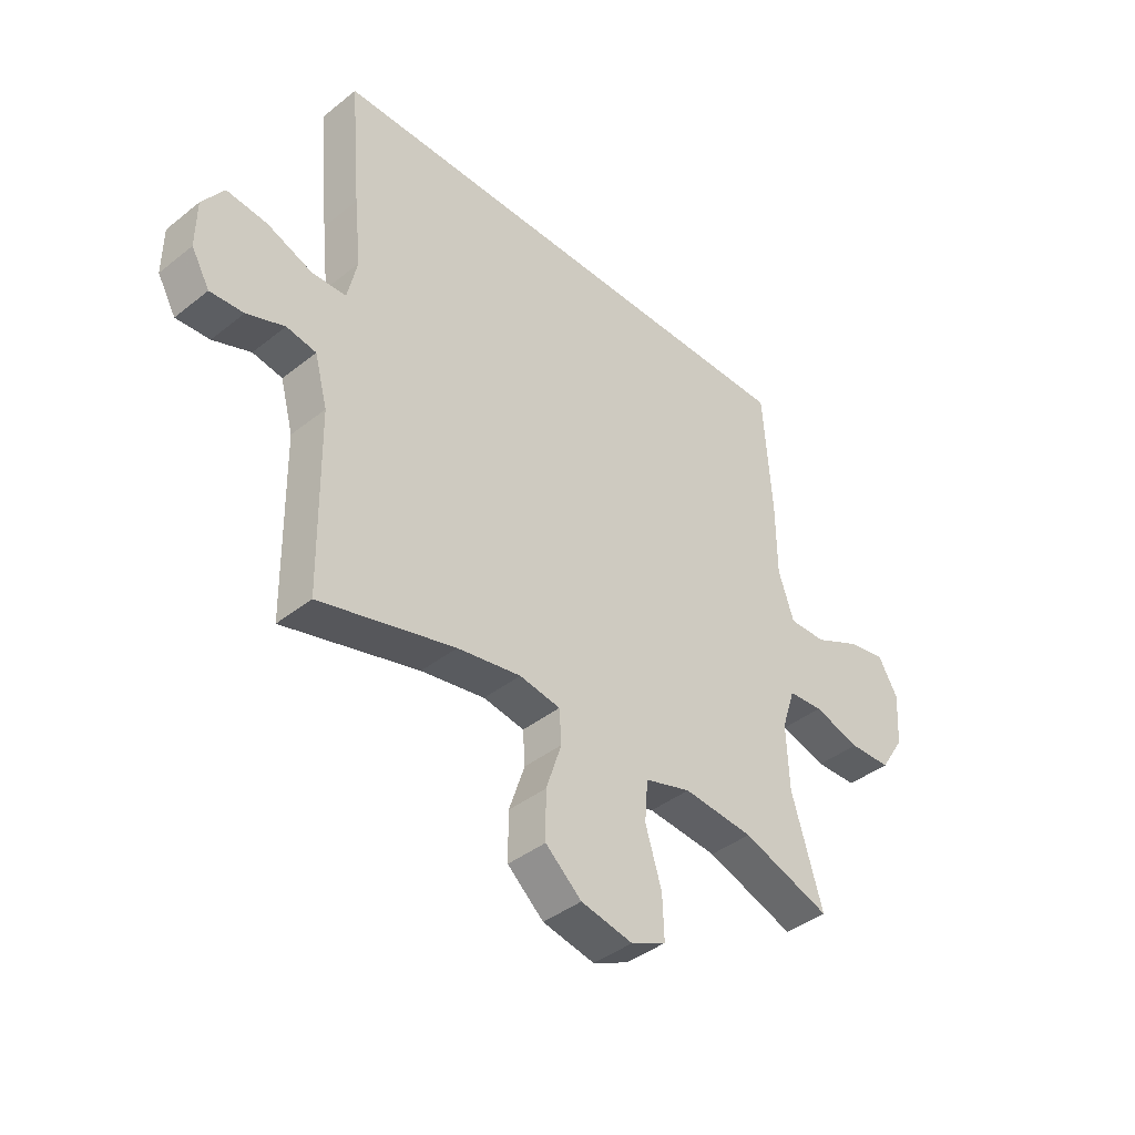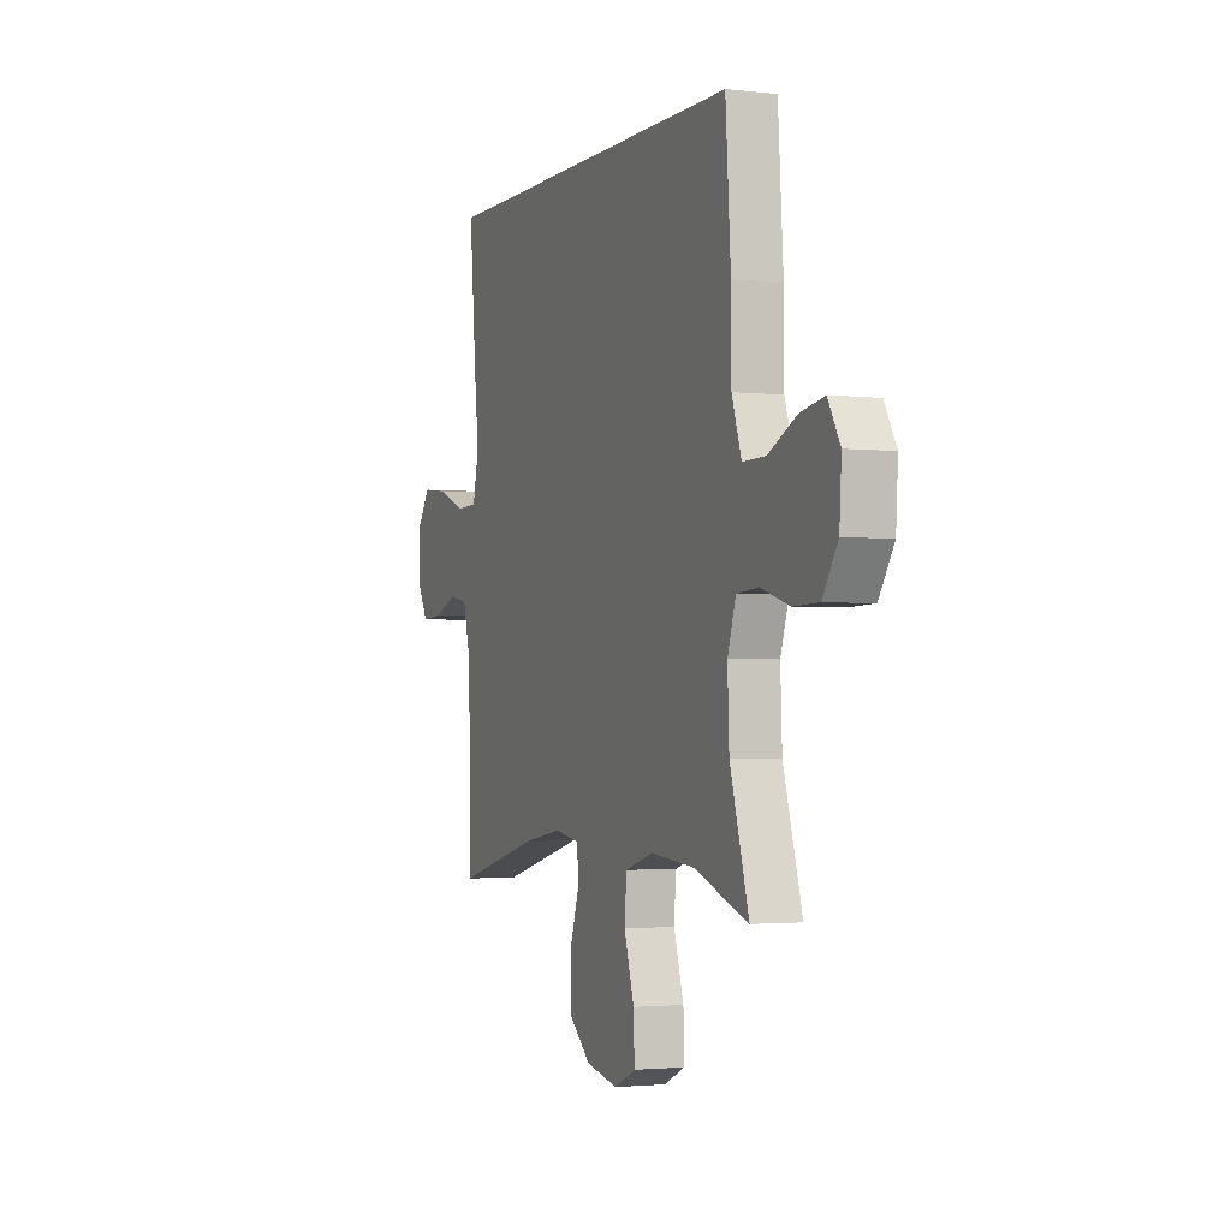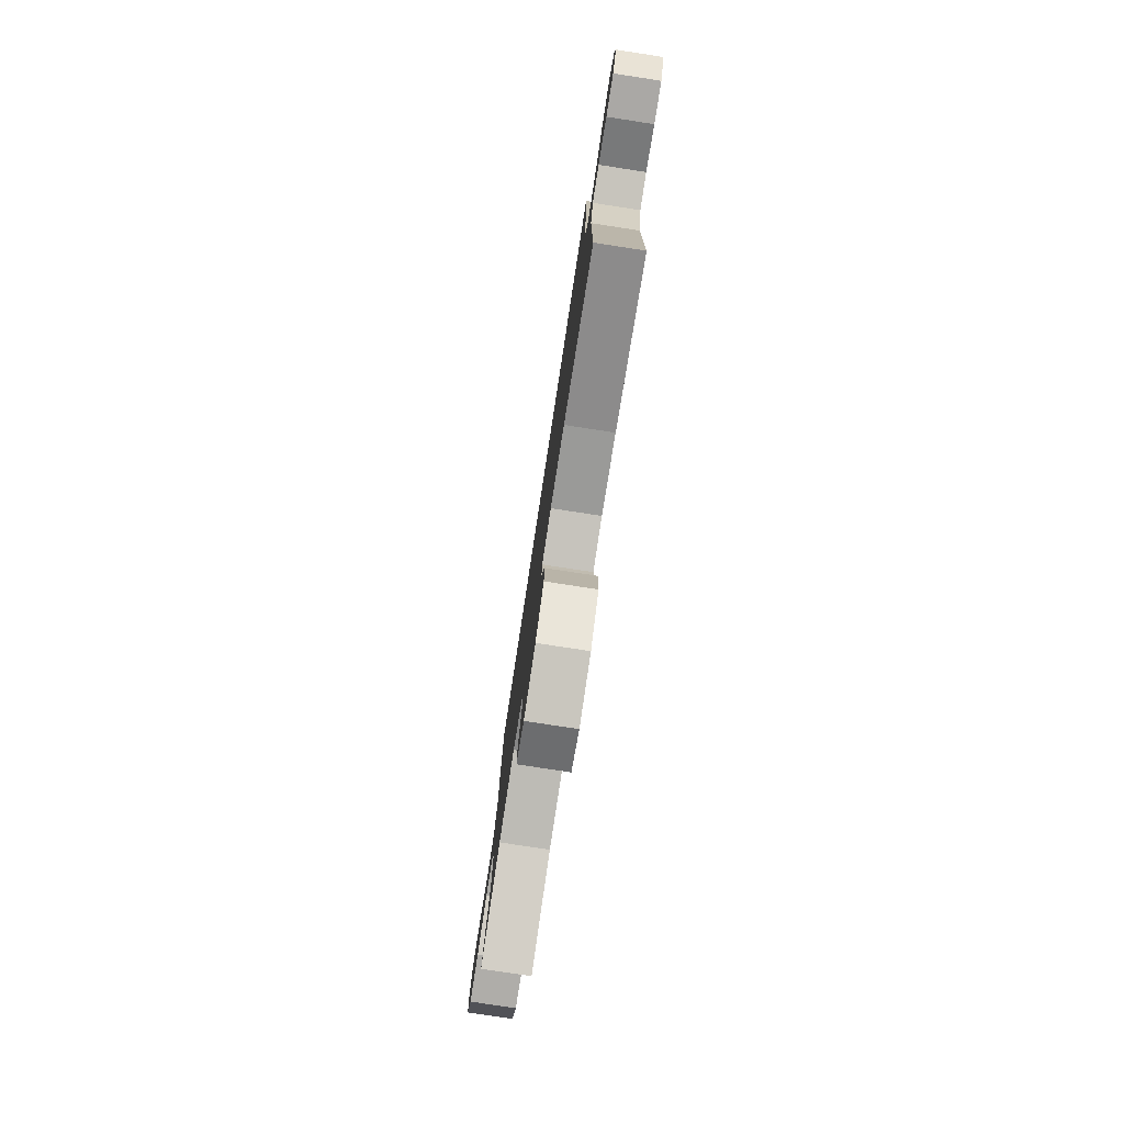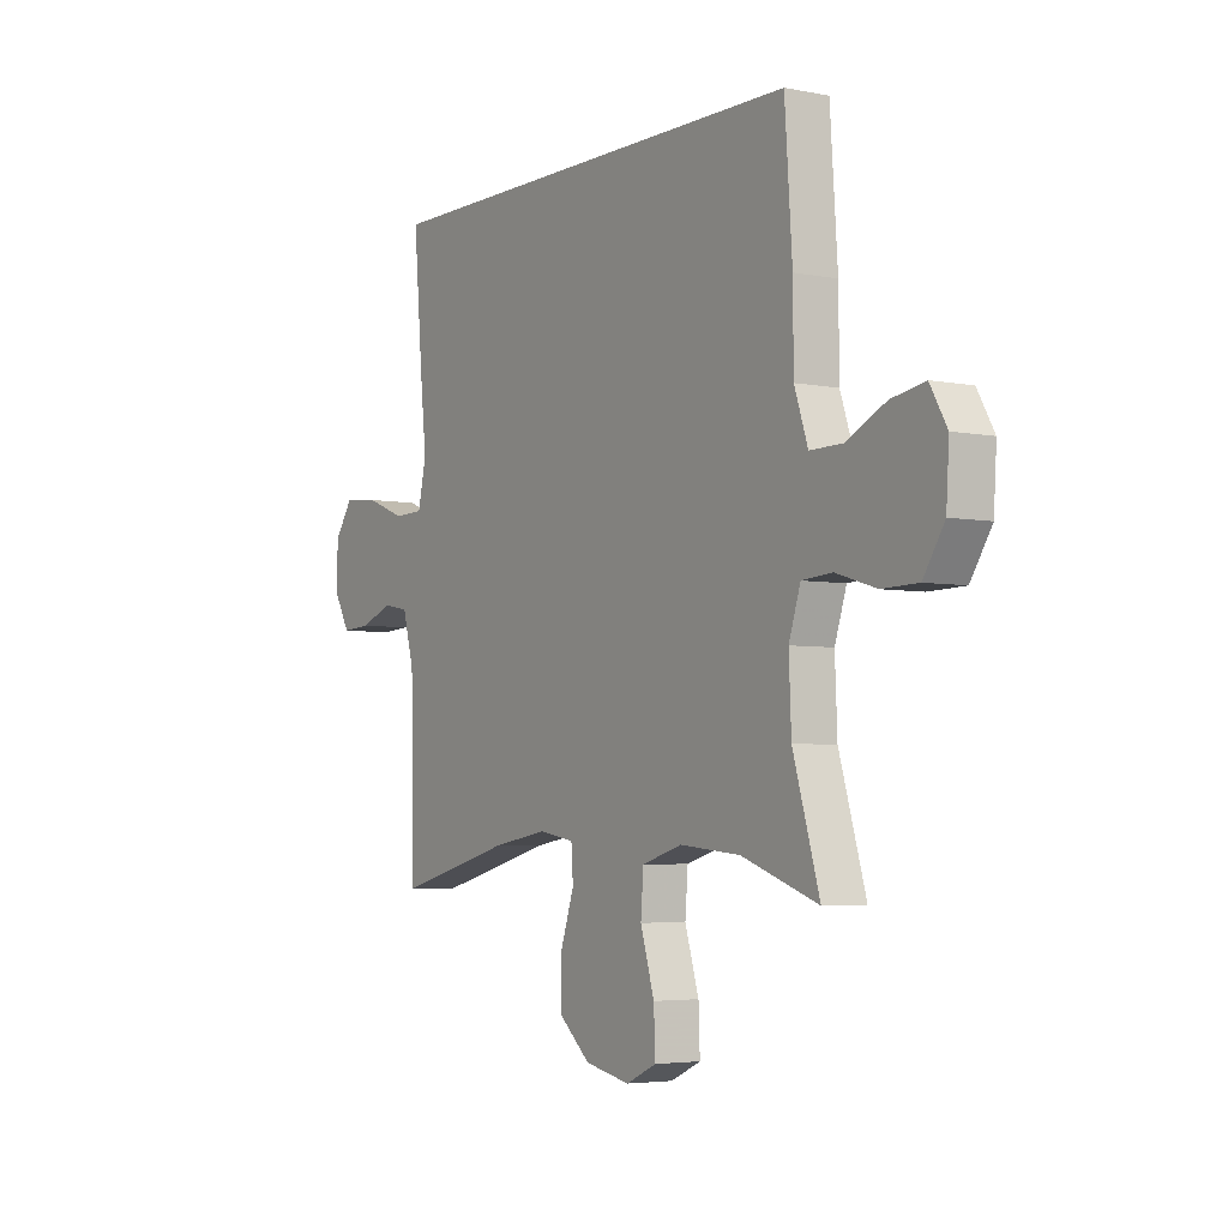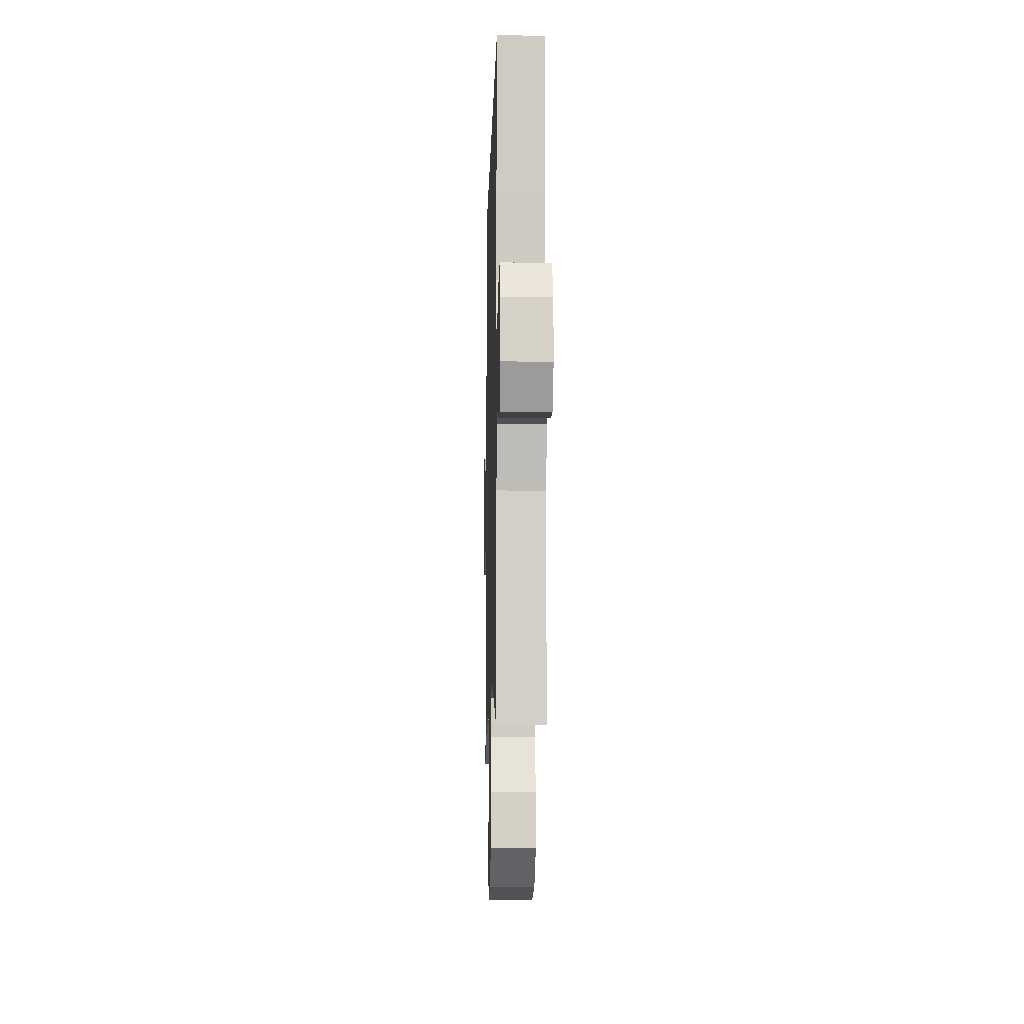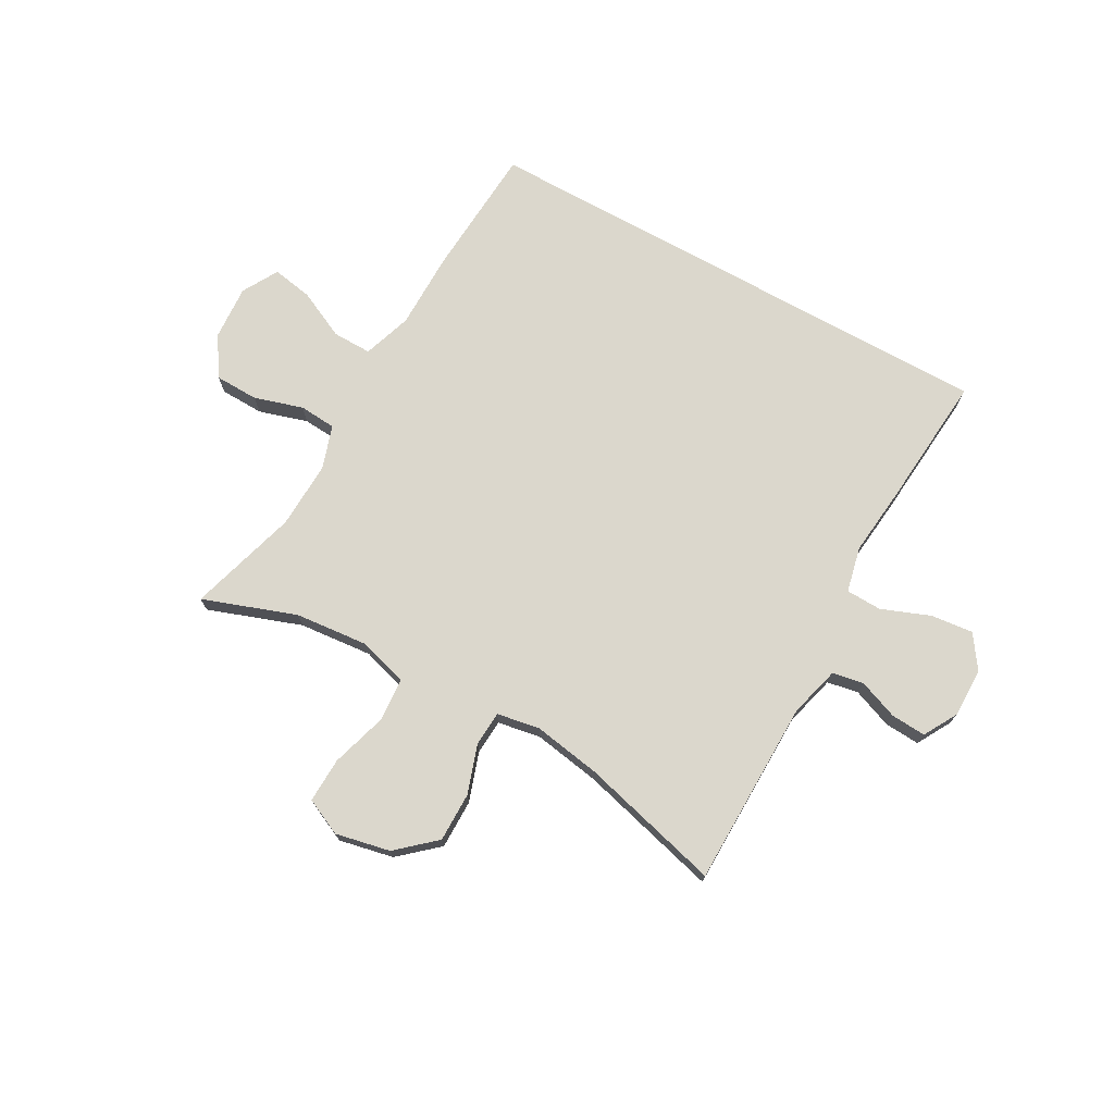
<metadata>
{"format":"obj","ext":"obj","renderer":"f3d","projection":"perspective","resolution":1024,"background":"white","views":[{"elev":-40.7,"azim":-45.9,"up":"+Z"},{"elev":-2.1,"azim":67.9,"up":"+Z"},{"elev":-78.9,"azim":-98.7,"up":"+Z"},{"elev":-4.3,"azim":57.0,"up":"+Z"},{"elev":-9.3,"azim":-91.5,"up":"+Z"},{"elev":73.2,"azim":-151.0,"up":"+Y"}]}
</metadata>
<code>
v 0.5 0.07 -0.5
v 0.336 0.07 -0.442
v 0.206 0.07 -0.43
v 0.12 0.07 -0.456
v 0.114 0.07 -0.532
v 0.144 0.07 -0.631
v 0.147 0.07 -0.711
v 0.082 0.07 -0.741
v -0.014 0.07 -0.721
v -0.081 0.07 -0.662
v -0.081 0.07 -0.575
v -0.052 0.07 -0.488
v -0.056 0.07 -0.427
v -0.132 0.07 -0.414
v -0.25 0.07 -0.434
v -0.5 0.07 -0.5
v -0.505 0.07 -0.172
v -0.529 0.07 -0.082
v -0.584 0.07 -0.072
v -0.654 0.07 -0.099
v -0.716 0.07 -0.103
v -0.75 0.07 -0.043
v -0.749 0.07 0.044
v -0.709 0.07 0.102
v -0.634 0.07 0.094
v -0.549 0.07 0.061
v -0.486 0.07 0.063
v -0.468 0.07 0.143
v -0.481 0.07 0.266
v -0.501 0.07 0.5
v 0.434 0.07 0.5
v 0.45 0.07 0.267
v 0.451 0.07 0.131
v 0.48 0.07 0.045
v 0.549 0.07 0.046
v 0.634 0.07 0.087
v 0.706 0.07 0.1
v 0.742 0.07 0.037
v 0.736 0.07 -0.06
v 0.691 0.07 -0.13
v 0.614 0.07 -0.132
v 0.528 0.07 -0.106
v 0.463 0.07 -0.111
v 0.438 0.07 -0.188
v 0.443 0.07 -0.307
v 0.5 0 -0.5
v 0.336 0 -0.442
v 0.206 0 -0.43
v 0.12 0 -0.456
v 0.114 0 -0.532
v 0.144 0 -0.631
v 0.147 0 -0.711
v 0.082 0 -0.741
v -0.014 0 -0.721
v -0.081 0 -0.662
v -0.081 0 -0.575
v -0.052 0 -0.488
v -0.056 0 -0.427
v -0.132 0 -0.414
v -0.25 0 -0.434
v -0.5 0 -0.5
v -0.505 0 -0.172
v -0.529 0 -0.082
v -0.584 0 -0.072
v -0.654 0 -0.099
v -0.716 0 -0.103
v -0.75 0 -0.043
v -0.749 0 0.044
v -0.709 0 0.102
v -0.634 0 0.094
v -0.549 0 0.061
v -0.486 0 0.063
v -0.468 0 0.143
v -0.481 0 0.266
v -0.501 0 0.5
v 0.434 0 0.5
v 0.45 0 0.267
v 0.451 0 0.131
v 0.48 0 0.045
v 0.549 0 0.046
v 0.634 0 0.087
v 0.706 0 0.1
v 0.742 0 0.037
v 0.736 0 -0.06
v 0.691 0 -0.13
v 0.614 0 -0.132
v 0.528 0 -0.106
v 0.463 0 -0.111
v 0.438 0 -0.188
v 0.443 0 -0.307
f 40 41 42
f 39 40 42
f 38 39 42
f 37 38 42
f 36 37 42
f 35 36 42
f 34 35 42 43
f 33 34 43 44
f 32 33 44
f 31 32 44
f 30 31 44
f 29 30 44
f 28 29 44
f 24 25 26
f 23 24 26
f 22 23 26
f 21 22 26
f 20 21 26
f 19 20 26
f 18 19 26 27
f 17 18 27
f 27 28 44
f 17 27 44
f 16 17 44
f 15 16 44
f 10 11 12
f 9 10 12
f 8 9 12
f 7 8 12
f 6 7 12
f 5 6 12
f 4 5 12 13
f 3 4 13 14
f 45 1 2
f 45 2 3
f 14 15 44 45
f 3 14 45
f 87 86 85
f 87 85 84
f 87 84 83
f 87 83 82
f 87 82 81
f 87 81 80
f 88 87 80 79
f 89 88 79 78
f 89 78 77
f 89 77 76
f 89 76 75
f 89 75 74
f 89 74 73
f 71 70 69
f 71 69 68
f 71 68 67
f 71 67 66
f 71 66 65
f 71 65 64
f 72 71 64 63
f 72 63 62
f 89 73 72
f 89 72 62
f 89 62 61
f 89 61 60
f 57 56 55
f 57 55 54
f 57 54 53
f 57 53 52
f 57 52 51
f 57 51 50
f 58 57 50 49
f 59 58 49 48
f 47 46 90
f 48 47 90
f 90 89 60 59
f 90 59 48
f 1 46 47 2
f 2 47 48 3
f 3 48 49 4
f 4 49 50 5
f 5 50 51 6
f 6 51 52 7
f 7 52 53 8
f 8 53 54 9
f 9 54 55 10
f 10 55 56 11
f 11 56 57 12
f 12 57 58 13
f 13 58 59 14
f 14 59 60 15
f 15 60 61 16
f 16 61 62 17
f 17 62 63 18
f 18 63 64 19
f 19 64 65 20
f 20 65 66 21
f 21 66 67 22
f 22 67 68 23
f 23 68 69 24
f 24 69 70 25
f 25 70 71 26
f 26 71 72 27
f 27 72 73 28
f 28 73 74 29
f 29 74 75 30
f 30 75 76 31
f 31 76 77 32
f 32 77 78 33
f 33 78 79 34
f 34 79 80 35
f 35 80 81 36
f 36 81 82 37
f 37 82 83 38
f 38 83 84 39
f 39 84 85 40
f 40 85 86 41
f 41 86 87 42
f 42 87 88 43
f 43 88 89 44
f 44 89 90 45
f 45 90 46 1

</code>
